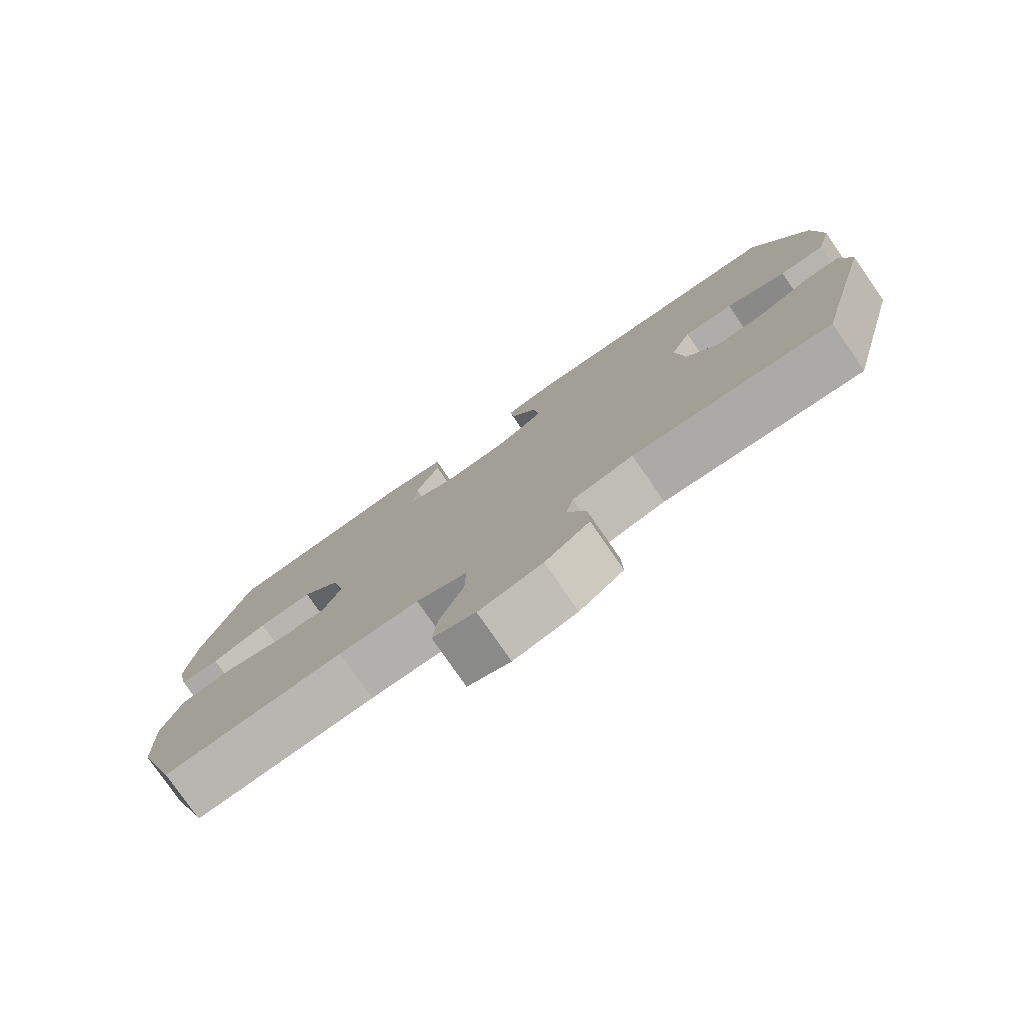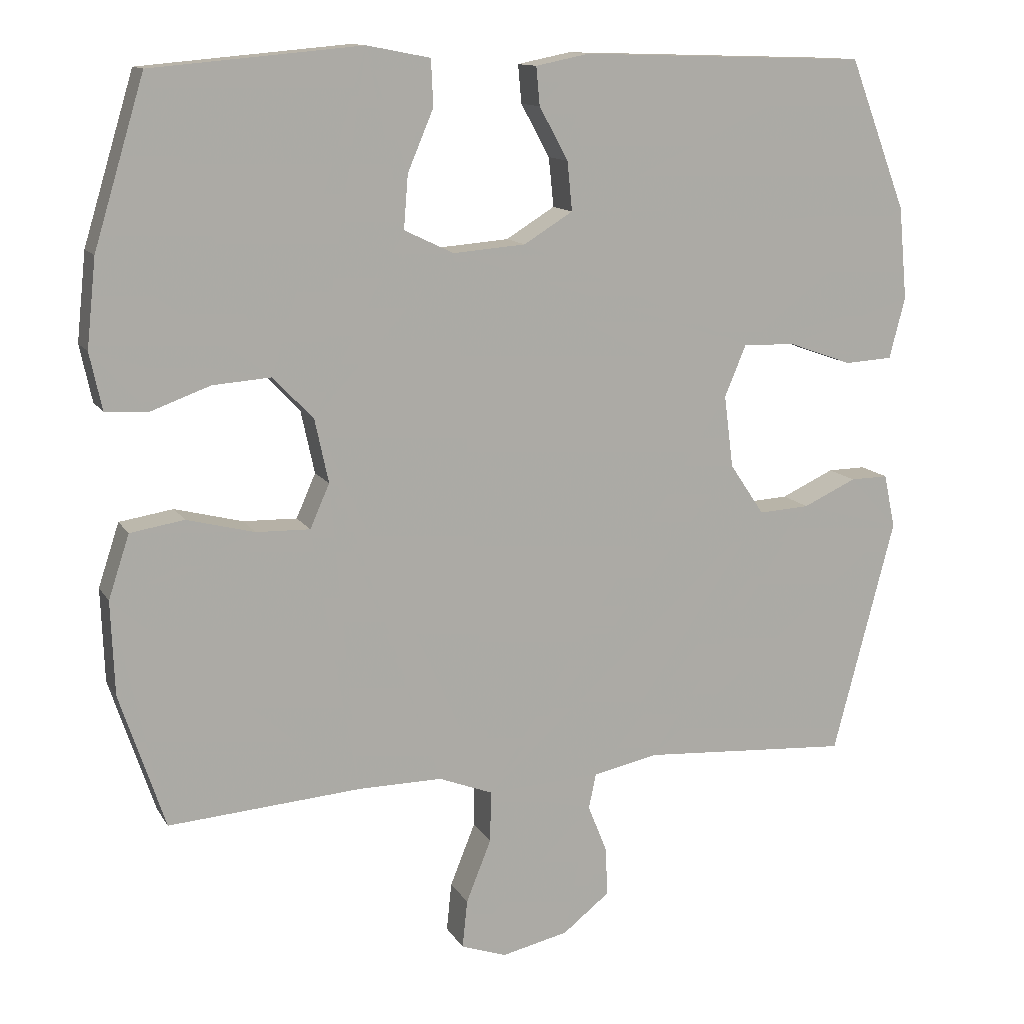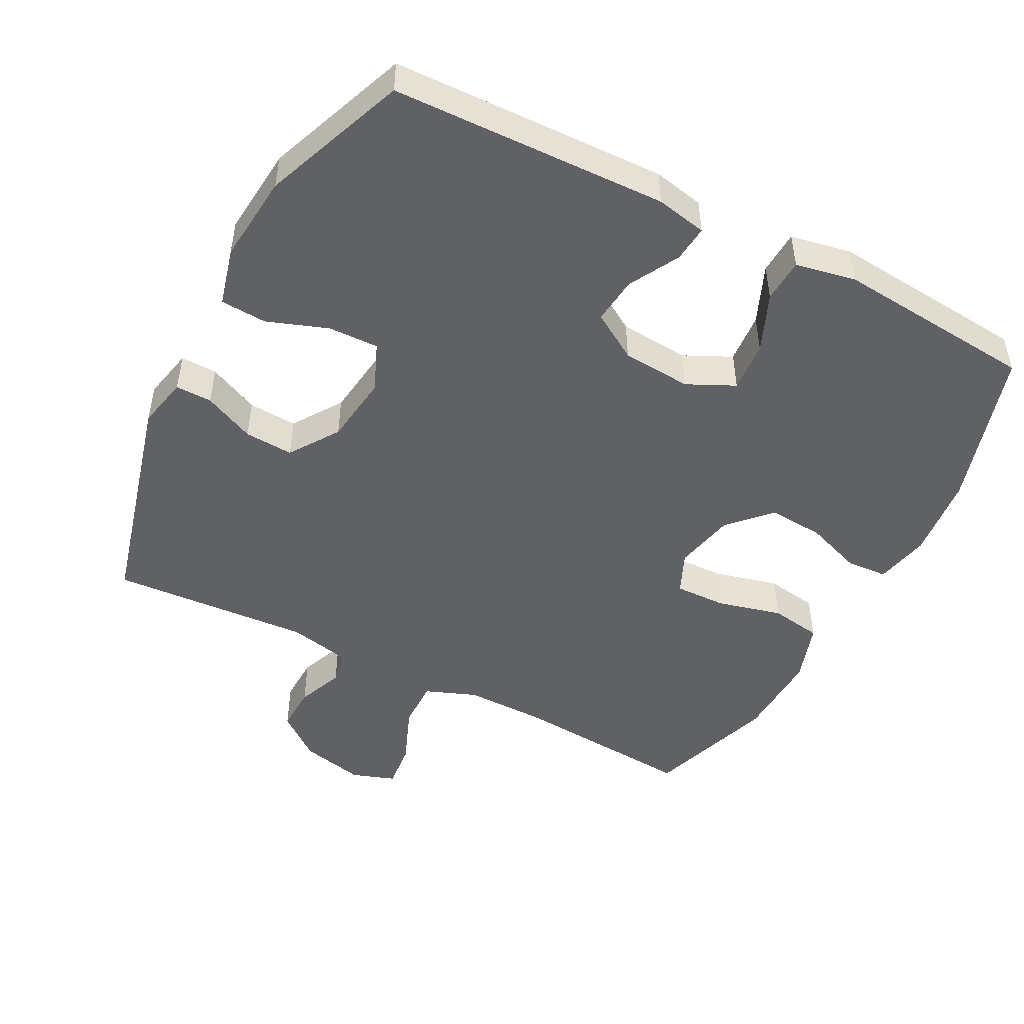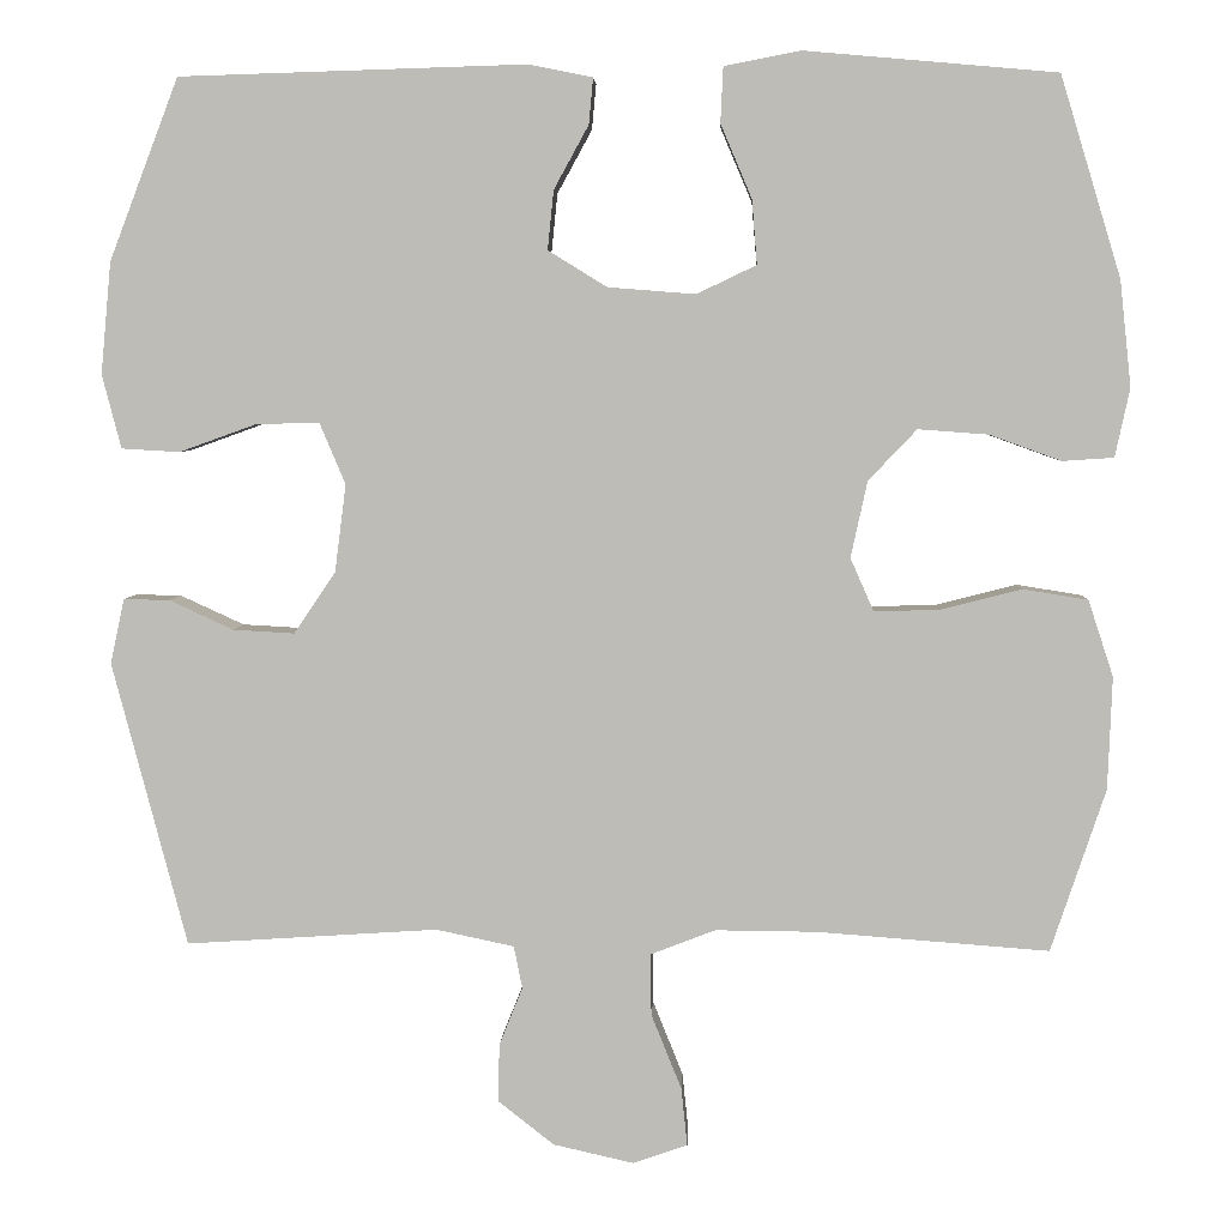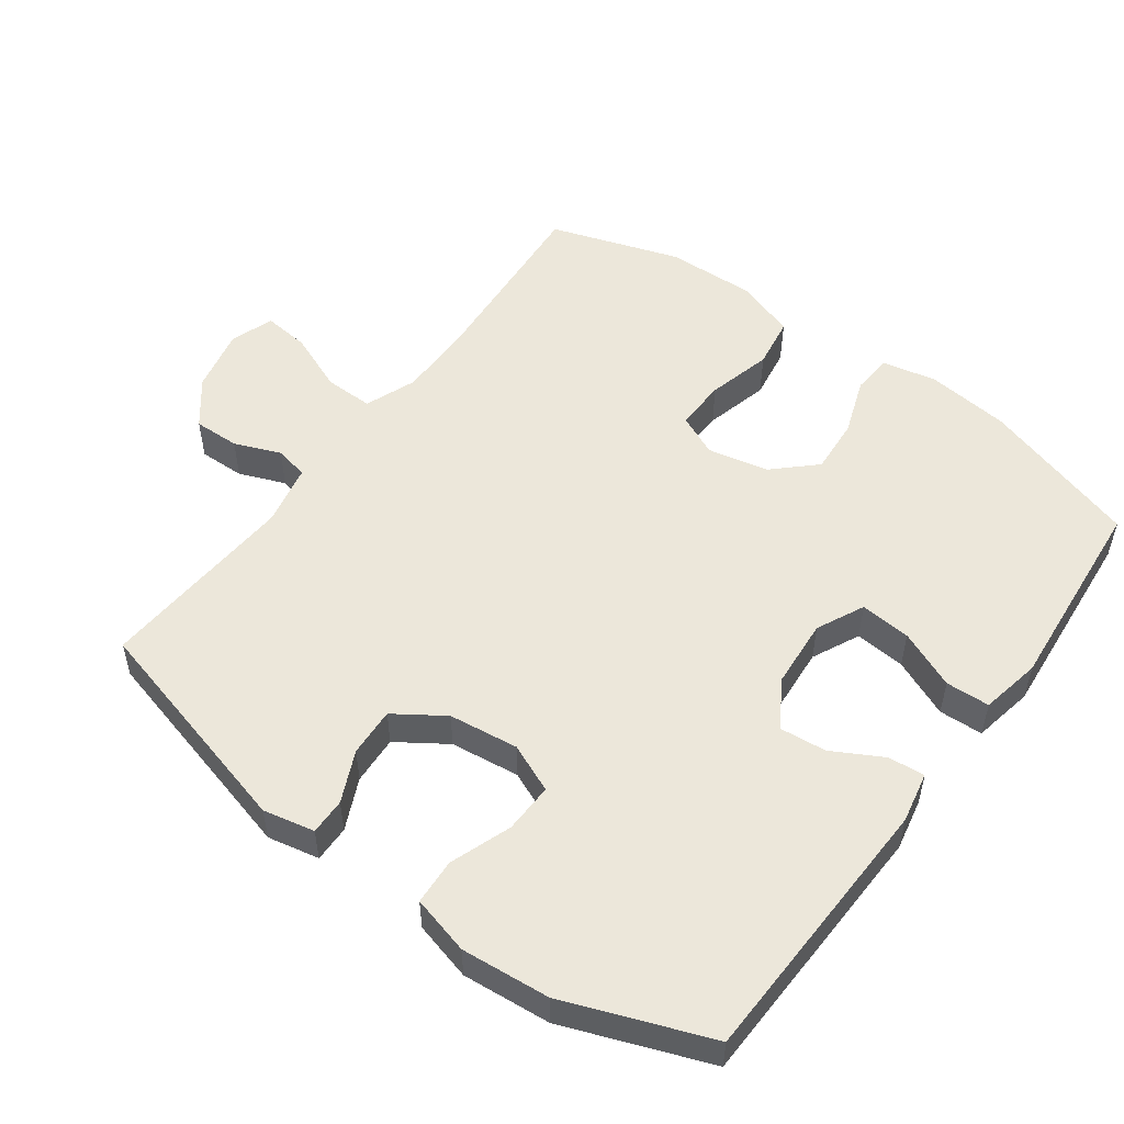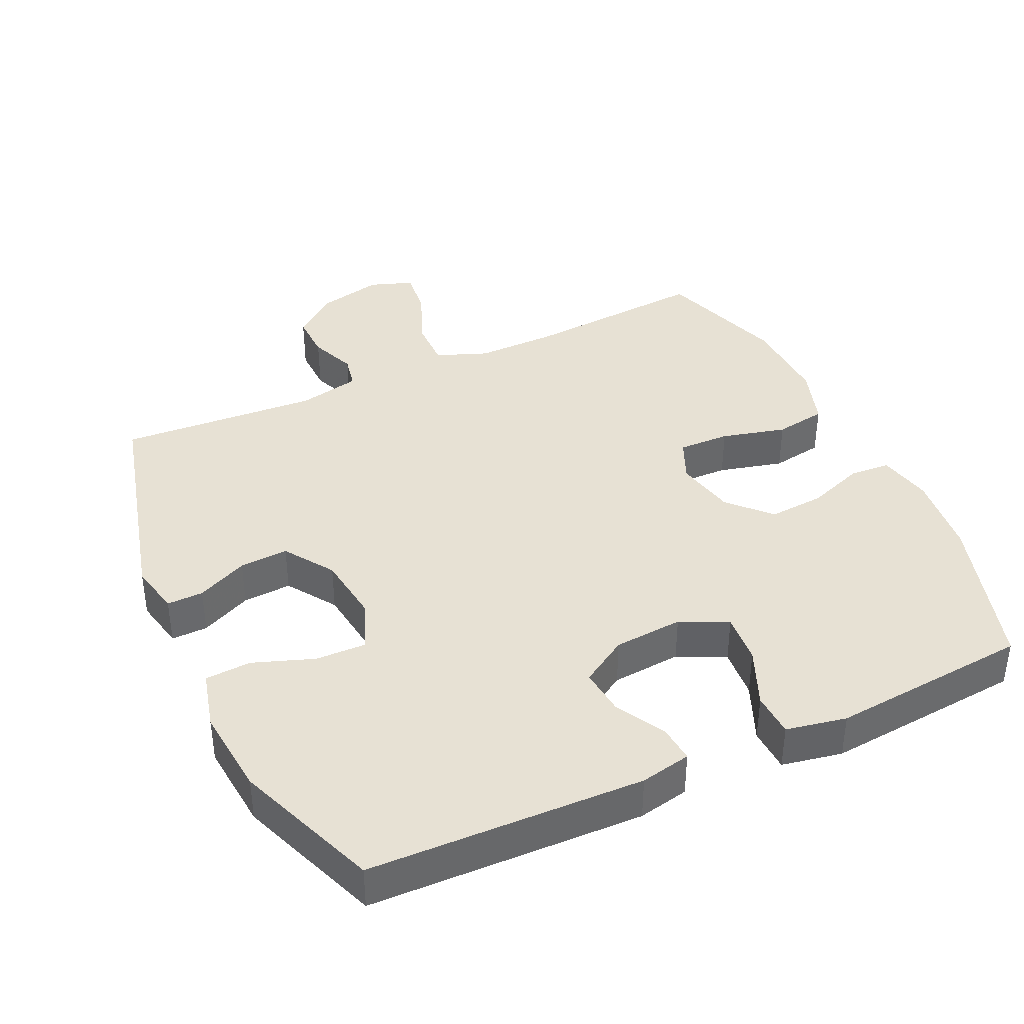
<metadata>
{"format":"obj","ext":"obj","renderer":"f3d","projection":"perspective","resolution":1024,"background":"white","views":[{"elev":-78.5,"azim":-145.3,"up":"+Z"},{"elev":12.5,"azim":159.9,"up":"+Z"},{"elev":-48.5,"azim":-27.5,"up":"+Y"},{"elev":4.8,"azim":2.5,"up":"+Z"},{"elev":52.8,"azim":-53.6,"up":"+Y"},{"elev":39.5,"azim":-24.9,"up":"+Y"}]}
</metadata>
<code>
v 0.5 0.07 -0.5
v 0.233 0.07 -0.48
v 0.115 0.07 -0.479
v 0.04 0.07 -0.508
v 0.041 0.07 -0.579
v 0.076 0.07 -0.666
v 0.083 0.07 -0.733
v 0.02 0.07 -0.755
v -0.073 0.07 -0.734
v -0.138 0.07 -0.683
v -0.136 0.07 -0.616
v -0.109 0.07 -0.549
v -0.119 0.07 -0.5
v -0.209 0.07 -0.481
v -0.5 0.07 -0.5
v -0.586 0.07 -0.172
v -0.57 0.07 -0.097
v -0.517 0.07 -0.098
v -0.443 0.07 -0.132
v -0.372 0.07 -0.136
v -0.324 0.07 -0.065
v -0.311 0.07 0.036
v -0.341 0.07 0.107
v -0.414 0.07 0.105
v -0.503 0.07 0.073
v -0.57 0.07 0.077
v -0.592 0.07 0.162
v -0.58 0.07 0.291
v -0.5 0.07 0.5
v -0.1 0.07 0.512
v -0.026 0.07 0.497
v -0.031 0.07 0.444
v -0.071 0.07 0.371
v -0.078 0.07 0.303
v -0.01 0.07 0.261
v 0.091 0.07 0.253
v 0.16 0.07 0.286
v 0.154 0.07 0.36
v 0.118 0.07 0.445
v 0.121 0.07 0.509
v 0.209 0.07 0.526
v 0.5 0.07 0.5
v 0.57 0.07 0.269
v 0.583 0.07 0.147
v 0.566 0.07 0.068
v 0.507 0.07 0.064
v 0.424 0.07 0.094
v 0.343 0.07 0.1
v 0.287 0.07 0.041
v 0.268 0.07 -0.047
v 0.295 0.07 -0.108
v 0.37 0.07 -0.106
v 0.464 0.07 -0.082
v 0.539 0.07 -0.094
v 0.568 0.07 -0.182
v 0.563 0.07 -0.312
v 0.5 0 -0.5
v 0.233 0 -0.48
v 0.115 0 -0.479
v 0.04 0 -0.508
v 0.041 0 -0.579
v 0.076 0 -0.666
v 0.083 0 -0.733
v 0.02 0 -0.755
v -0.073 0 -0.734
v -0.138 0 -0.683
v -0.136 0 -0.616
v -0.109 0 -0.549
v -0.119 0 -0.5
v -0.209 0 -0.481
v -0.5 0 -0.5
v -0.586 0 -0.172
v -0.57 0 -0.097
v -0.517 0 -0.098
v -0.443 0 -0.132
v -0.372 0 -0.136
v -0.324 0 -0.065
v -0.311 0 0.036
v -0.341 0 0.107
v -0.414 0 0.105
v -0.503 0 0.073
v -0.57 0 0.077
v -0.592 0 0.162
v -0.58 0 0.291
v -0.5 0 0.5
v -0.1 0 0.512
v -0.026 0 0.497
v -0.031 0 0.444
v -0.071 0 0.371
v -0.078 0 0.303
v -0.01 0 0.261
v 0.091 0 0.253
v 0.16 0 0.286
v 0.154 0 0.36
v 0.118 0 0.445
v 0.121 0 0.509
v 0.209 0 0.526
v 0.5 0 0.5
v 0.57 0 0.269
v 0.583 0 0.147
v 0.566 0 0.068
v 0.507 0 0.064
v 0.424 0 0.094
v 0.343 0 0.1
v 0.287 0 0.041
v 0.268 0 -0.047
v 0.295 0 -0.108
v 0.37 0 -0.106
v 0.464 0 -0.082
v 0.539 0 -0.094
v 0.568 0 -0.182
v 0.563 0 -0.312
f 55 56 1 2
f 52 53 54 55
f 51 52 55 2
f 50 51 2 3
f 49 50 3 4
f 44 45 46 47
f 44 47 48
f 43 44 48
f 42 43 48
f 41 42 48 49
f 38 39 40 41
f 37 38 41 49
f 30 31 32 33
f 30 33 34
f 29 30 34
f 28 29 34 35
f 24 25 26 27
f 23 24 27 28
f 16 17 18 19
f 14 15 16 19
f 13 14 19 20
f 9 10 11 12
f 7 8 9 12
f 5 6 7 12
f 4 5 12 13
f 36 37 49 4
f 23 28 35 36
f 22 23 36 4
f 4 13 20 21
f 4 21 22
f 58 57 112 111
f 111 110 109 108
f 58 111 108 107
f 59 58 107 106
f 60 59 106 105
f 103 102 101 100
f 104 103 100
f 104 100 99
f 104 99 98
f 105 104 98 97
f 97 96 95 94
f 105 97 94 93
f 89 88 87 86
f 90 89 86
f 90 86 85
f 91 90 85 84
f 83 82 81 80
f 84 83 80 79
f 75 74 73 72
f 75 72 71 70
f 76 75 70 69
f 68 67 66 65
f 68 65 64 63
f 68 63 62 61
f 69 68 61 60
f 60 105 93 92
f 92 91 84 79
f 60 92 79 78
f 77 76 69 60
f 78 77 60
f 1 57 58 2
f 2 58 59 3
f 3 59 60 4
f 4 60 61 5
f 5 61 62 6
f 6 62 63 7
f 7 63 64 8
f 8 64 65 9
f 9 65 66 10
f 10 66 67 11
f 11 67 68 12
f 12 68 69 13
f 13 69 70 14
f 14 70 71 15
f 15 71 72 16
f 16 72 73 17
f 17 73 74 18
f 18 74 75 19
f 19 75 76 20
f 20 76 77 21
f 21 77 78 22
f 22 78 79 23
f 23 79 80 24
f 24 80 81 25
f 25 81 82 26
f 26 82 83 27
f 27 83 84 28
f 28 84 85 29
f 29 85 86 30
f 30 86 87 31
f 31 87 88 32
f 32 88 89 33
f 33 89 90 34
f 34 90 91 35
f 35 91 92 36
f 36 92 93 37
f 37 93 94 38
f 38 94 95 39
f 39 95 96 40
f 40 96 97 41
f 41 97 98 42
f 42 98 99 43
f 43 99 100 44
f 44 100 101 45
f 45 101 102 46
f 46 102 103 47
f 47 103 104 48
f 48 104 105 49
f 49 105 106 50
f 50 106 107 51
f 51 107 108 52
f 52 108 109 53
f 53 109 110 54
f 54 110 111 55
f 55 111 112 56
f 56 112 57 1

</code>
